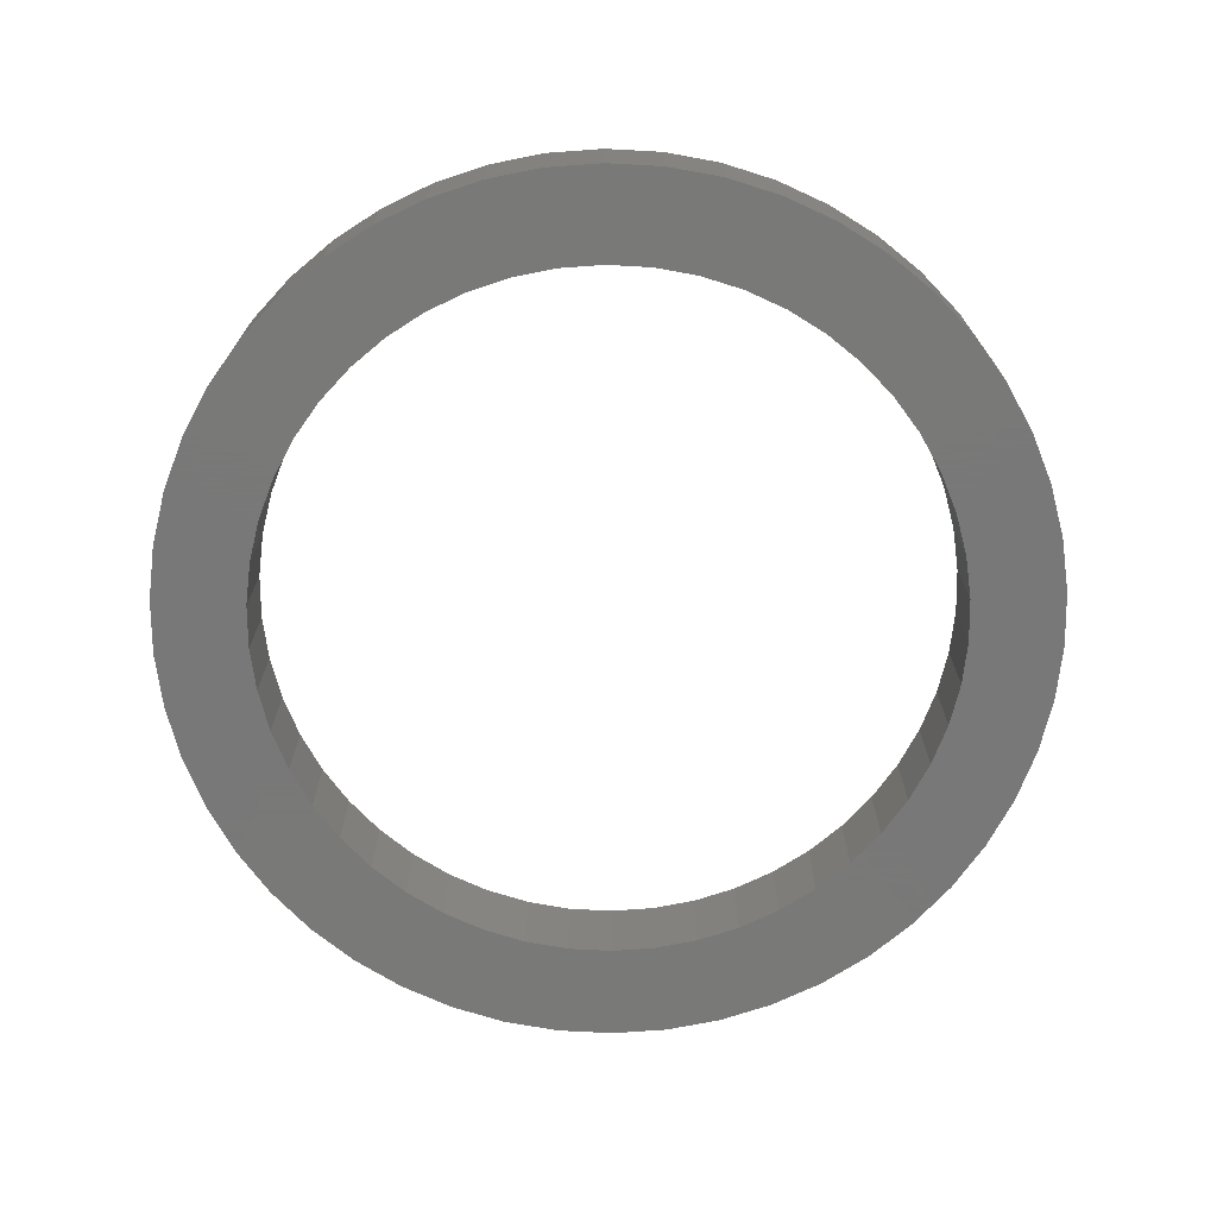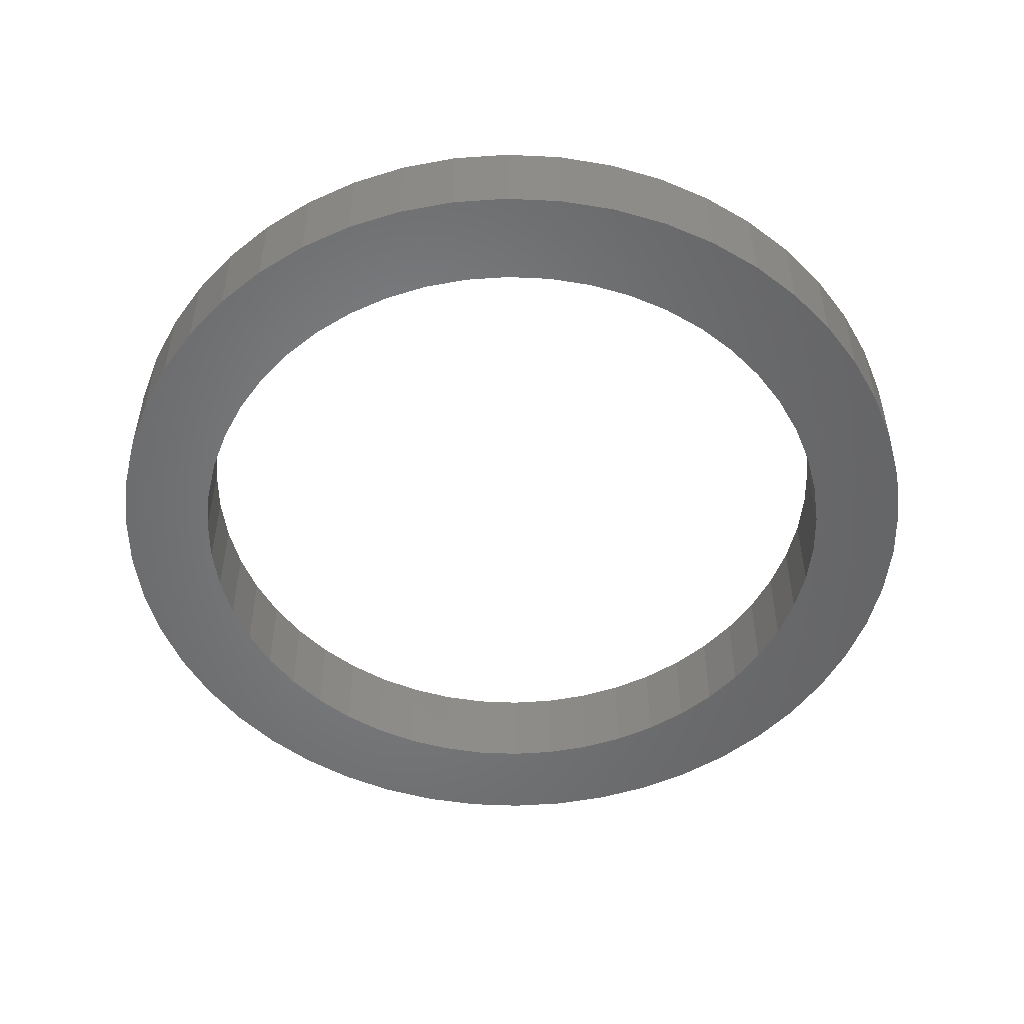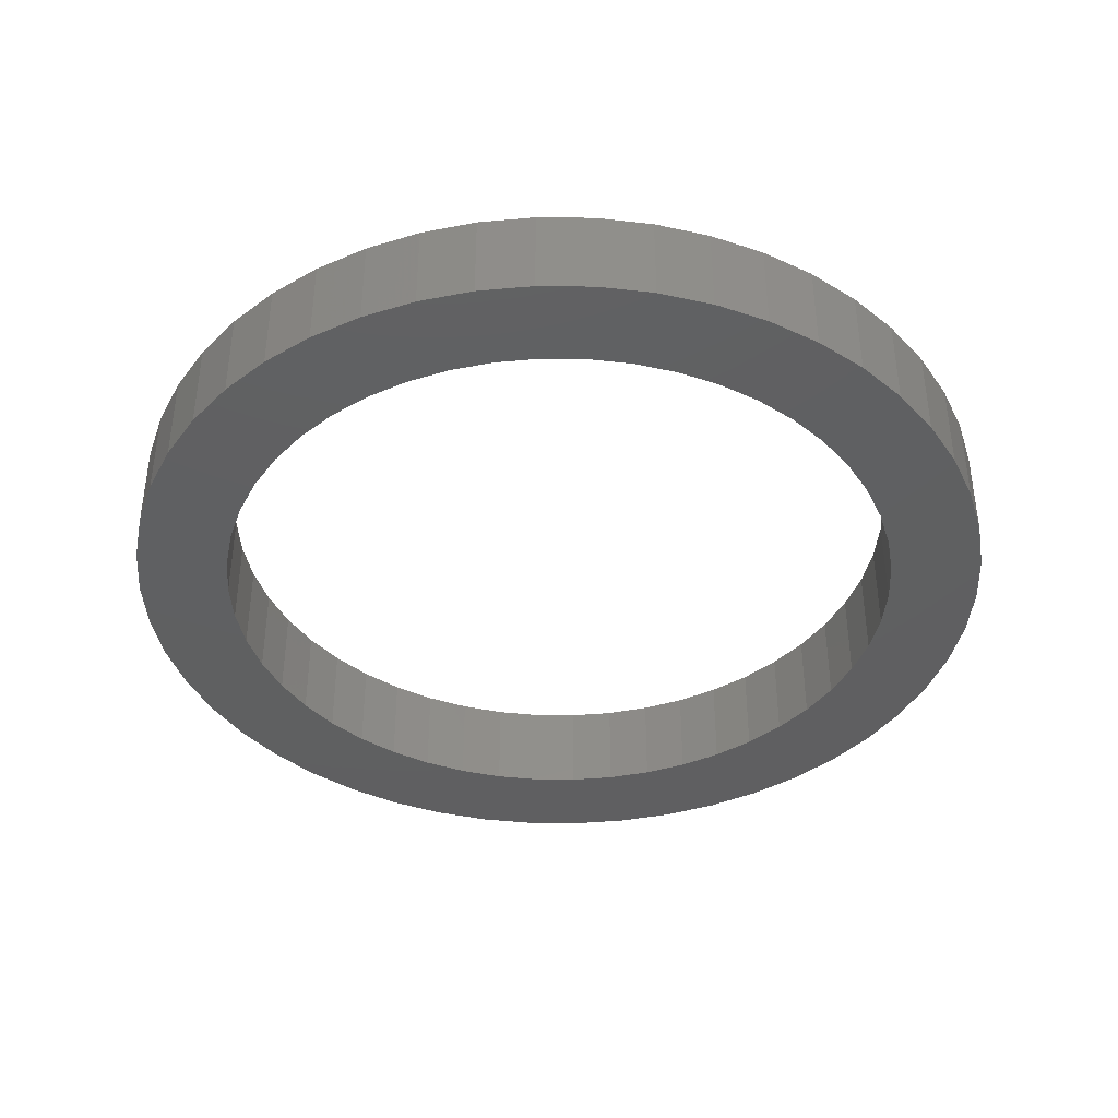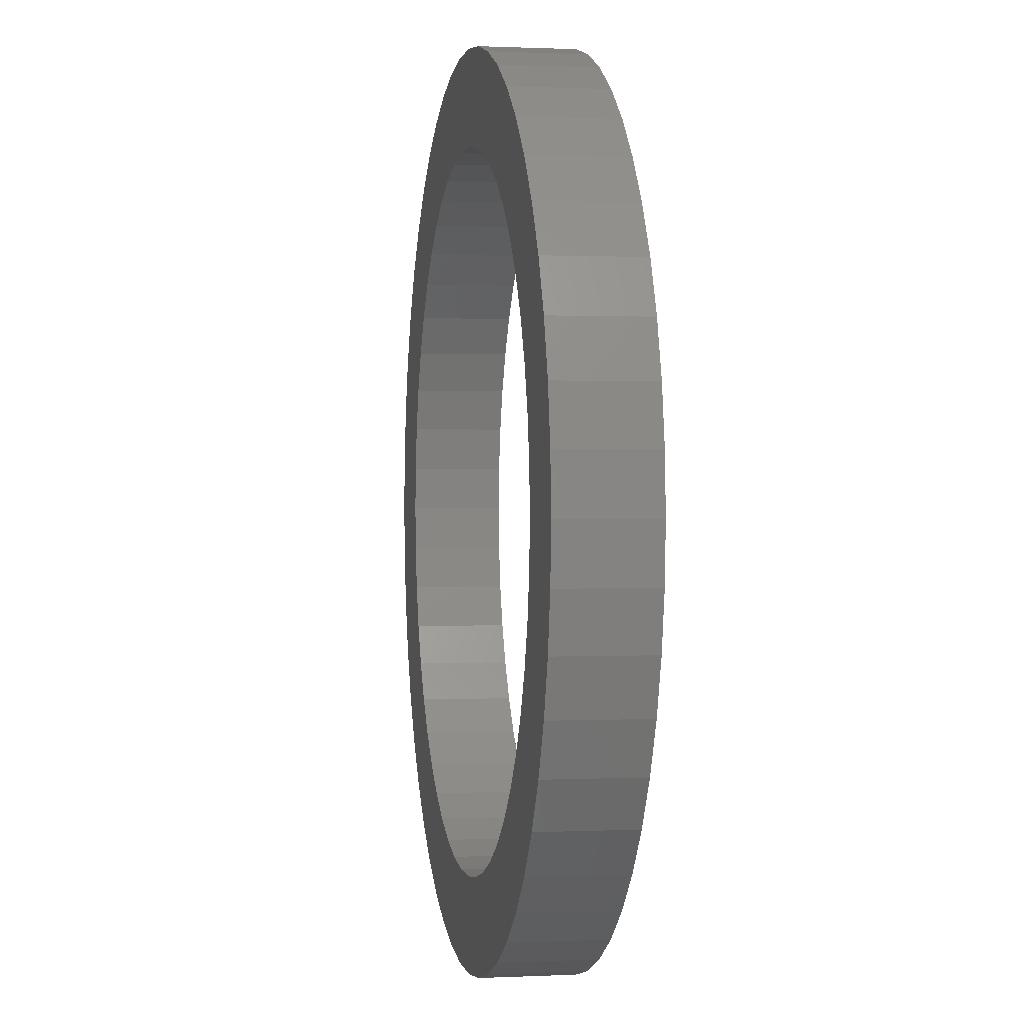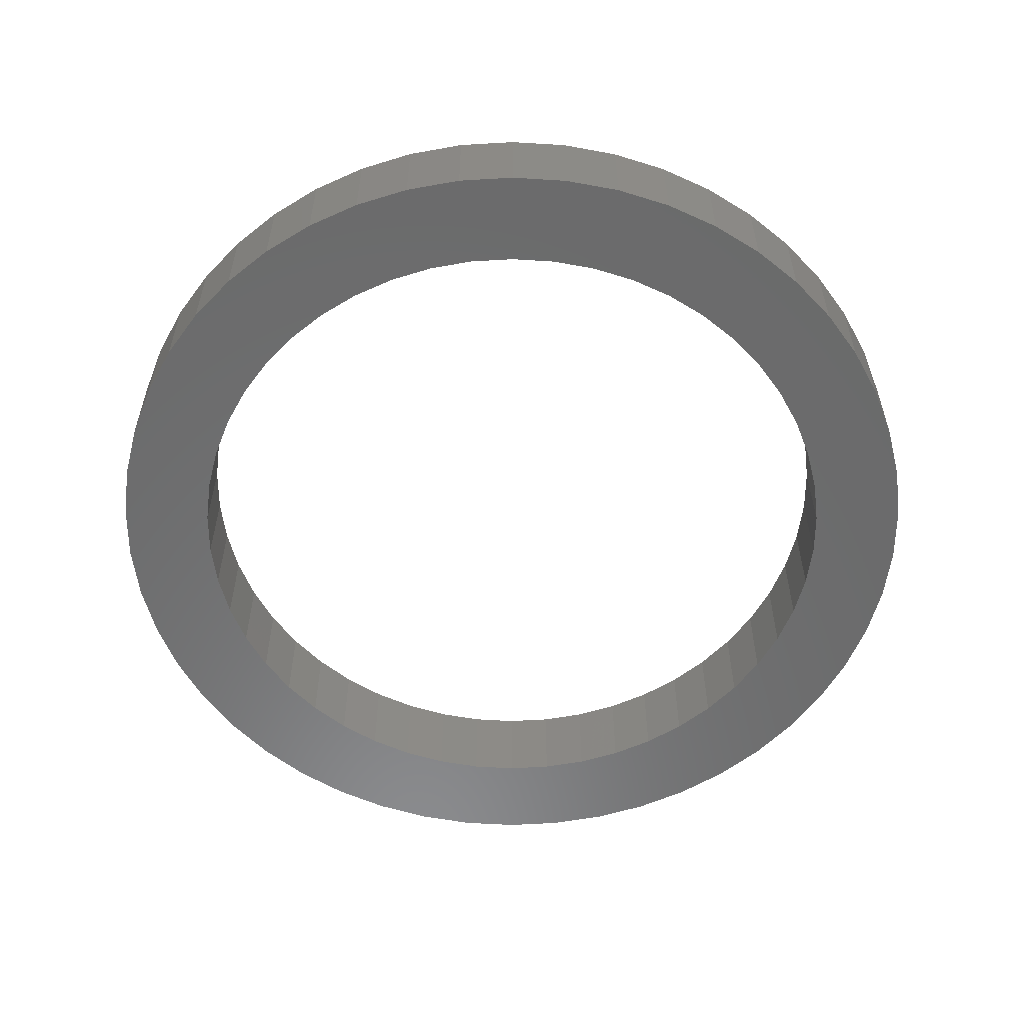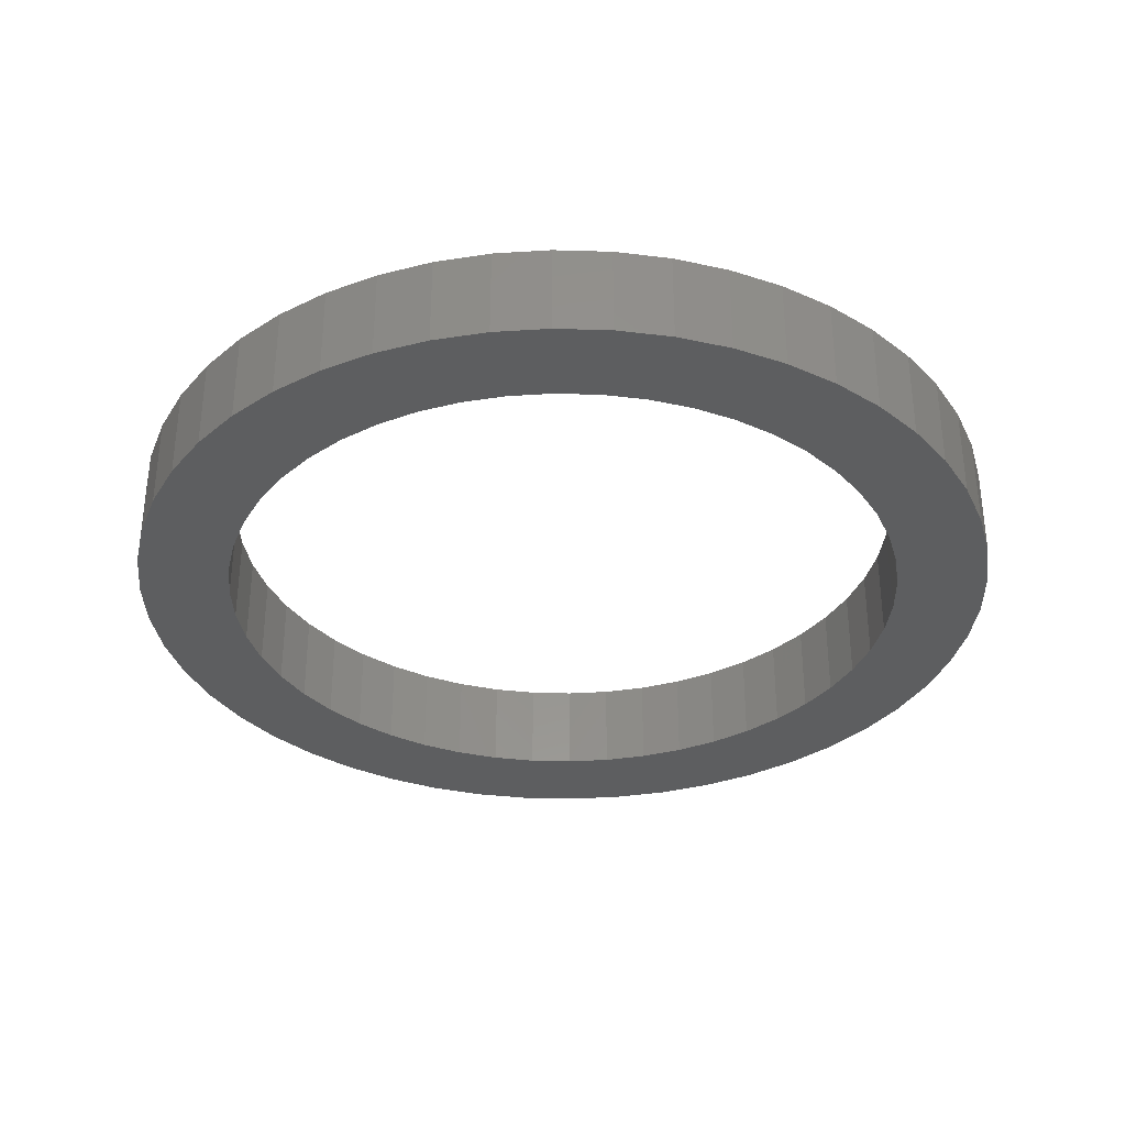
<metadata>
{"format":"stl","ext":"stl","renderer":"f3d","projection":"perspective","resolution":1024,"background":"white","views":[{"elev":-71.5,"azim":-125.5,"up":"+Z"},{"elev":-51.9,"azim":76.3,"up":"+Z"},{"elev":-39.9,"azim":128.8,"up":"+Z"},{"elev":0.7,"azim":80.0,"up":"+Y"},{"elev":-57.0,"azim":-3.7,"up":"+Z"},{"elev":-34.0,"azim":-52.7,"up":"+Z"}]}
</metadata>
<code>
# stl→obj: 200 verts, 400 faces
v 95 0 20
v 94.25 11.91 0
v 94.25 11.91 20
v 95 0 0
v -95 0 0
v -94.25 11.91 20
v -94.25 11.91 0
v -95 0 20
v 5.965 94.81 0
v -5.965 94.81 20
v 5.965 94.81 20
v -5.965 94.81 0
v -5.965 -94.81 0
v 5.965 -94.81 20
v -5.965 -94.81 20
v 5.965 -94.81 0
v 69.25 65.03 0
v 60.56 73.2 20
v 69.25 65.03 20
v 60.56 73.2 0
v -60.56 73.2 0
v -69.25 65.03 20
v -60.56 73.2 20
v -69.25 65.03 0
v -29.36 90.35 0
v -40.45 85.96 20
v -29.36 90.35 20
v -40.45 85.96 0
v 88.33 34.97 20
v 83.25 45.77 0
v 83.25 45.77 20
v 88.33 34.97 0
v 76.86 55.84 0
v 76.86 55.84 20
v 40.45 85.96 0
v 29.36 90.35 20
v 40.45 85.96 20
v 29.36 90.35 0
v 50.9 80.21 20
v 50.9 80.21 0
v -88.33 34.97 0
v -83.25 45.77 20
v -83.25 45.77 0
v -88.33 34.97 20
v -76.86 55.84 0
v -76.86 55.84 20
v 75 0 20
v 74.41 9.4 20
v 92.02 23.63 20
v 94.25 -11.91 20
v 72.64 18.65 20
v 74.41 -9.4 20
v 69.73 27.61 20
v 92.02 -23.63 20
v 65.72 36.13 20
v 72.64 -18.65 20
v 88.33 -34.97 20
v 60.68 44.08 20
v 54.67 51.34 20
v 47.81 57.79 20
v 40.19 63.32 20
v 31.93 67.86 20
v 23.18 71.33 20
v 17.8 93.32 20
v 14.05 73.67 20
v 4.709 74.85 20
v -4.709 74.85 20
v -14.05 73.67 20
v -17.8 93.32 20
v -23.18 71.33 20
v -31.93 67.86 20
v -40.19 63.32 20
v -50.9 80.21 20
v -47.81 57.79 20
v -54.67 51.34 20
v -60.68 44.08 20
v -65.72 36.13 20
v -69.73 27.61 20
v -72.64 18.65 20
v 69.73 -27.61 20
v 83.25 -45.77 20
v 65.72 -36.13 20
v 76.86 -55.84 20
v 60.68 -44.08 20
v 69.25 -65.03 20
v 54.67 -51.34 20
v 60.56 -73.2 20
v 47.81 -57.79 20
v 50.9 -80.21 20
v 40.19 -63.32 20
v 40.45 -85.96 20
v 31.93 -67.86 20
v 29.36 -90.35 20
v 23.18 -71.33 20
v 17.8 -93.32 20
v 14.05 -73.67 20
v 4.709 -74.85 20
v -4.709 -74.85 20
v -14.05 -73.67 20
v -17.8 -93.32 20
v -23.18 -71.33 20
v -29.36 -90.35 20
v -31.93 -67.86 20
v -40.45 -85.96 20
v -40.19 -63.32 20
v -50.9 -80.21 20
v -47.81 -57.79 20
v -60.56 -73.2 20
v -54.67 -51.34 20
v -69.25 -65.03 20
v -60.68 -44.08 20
v -76.86 -55.84 20
v -65.72 -36.13 20
v -83.25 -45.77 20
v -69.73 -27.61 20
v -88.33 -34.97 20
v -72.64 -18.65 20
v -92.02 -23.63 20
v -74.41 -9.4 20
v -94.25 -11.91 20
v -75 0 20
v -92.02 23.63 20
v -74.41 9.4 20
v -50.9 80.21 0
v -17.8 93.32 0
v 94.25 -11.91 0
v 92.02 -23.63 0
v 75 0 0
v 74.41 -9.4 0
v 72.64 -18.65 0
v 88.33 -34.97 0
v 74.41 9.4 0
v 69.73 -27.61 0
v 83.25 -45.77 0
v 92.02 23.63 0
v 65.72 -36.13 0
v 76.86 -55.84 0
v 72.64 18.65 0
v 60.68 -44.08 0
v 69.25 -65.03 0
v 54.67 -51.34 0
v 60.56 -73.2 0
v 47.81 -57.79 0
v 50.9 -80.21 0
v 40.19 -63.32 0
v 40.45 -85.96 0
v 31.93 -67.86 0
v 29.36 -90.35 0
v 23.18 -71.33 0
v 17.8 -93.32 0
v 14.05 -73.67 0
v 4.709 -74.85 0
v -4.709 -74.85 0
v -14.05 -73.67 0
v -17.8 -93.32 0
v -23.18 -71.33 0
v -29.36 -90.35 0
v -31.93 -67.86 0
v -40.45 -85.96 0
v -40.19 -63.32 0
v -50.9 -80.21 0
v -47.81 -57.79 0
v -60.56 -73.2 0
v -54.67 -51.34 0
v -69.25 -65.03 0
v -60.68 -44.08 0
v -76.86 -55.84 0
v -65.72 -36.13 0
v -83.25 -45.77 0
v -69.73 -27.61 0
v -88.33 -34.97 0
v -72.64 -18.65 0
v 69.73 27.61 0
v 65.72 36.13 0
v 60.68 44.08 0
v 54.67 51.34 0
v 47.81 57.79 0
v 40.19 63.32 0
v 31.93 67.86 0
v 23.18 71.33 0
v 17.8 93.32 0
v 14.05 73.67 0
v 4.709 74.85 0
v -4.709 74.85 0
v -14.05 73.67 0
v -23.18 71.33 0
v -31.93 67.86 0
v -40.19 63.32 0
v -47.81 57.79 0
v -54.67 51.34 0
v -60.68 44.08 0
v -65.72 36.13 0
v -69.73 27.61 0
v -72.64 18.65 0
v -92.02 23.63 0
v -74.41 9.4 0
v -75 0 0
v -92.02 -23.63 0
v -74.41 -9.4 0
v -94.25 -11.91 0
f 1 2 3
f 2 1 4
f 5 6 7
f 6 5 8
f 9 10 11
f 10 9 12
f 13 14 15
f 14 13 16
f 17 18 19
f 18 17 20
f 21 22 23
f 22 21 24
f 25 26 27
f 26 25 28
f 29 30 31
f 30 29 32
f 31 33 34
f 33 31 30
f 35 36 37
f 36 35 38
f 20 39 18
f 39 20 40
f 41 42 43
f 42 41 44
f 45 22 24
f 22 45 46
f 47 1 3
f 48 3 49
f 1 47 50
f 51 49 29
f 52 50 47
f 53 29 31
f 50 52 54
f 55 31 34
f 56 54 52
f 54 56 57
f 3 48 47
f 49 51 48
f 29 53 51
f 58 34 19
f 31 55 53
f 34 58 55
f 59 19 18
f 19 59 58
f 60 18 39
f 18 60 59
f 61 39 37
f 39 61 60
f 37 62 61
f 36 62 37
f 36 63 62
f 64 63 36
f 64 65 63
f 11 65 64
f 11 66 65
f 11 67 66
f 10 67 11
f 10 68 67
f 69 68 10
f 69 70 68
f 27 70 69
f 27 71 70
f 26 71 27
f 71 26 72
f 73 72 26
f 72 73 74
f 23 74 73
f 74 23 75
f 22 75 23
f 75 22 76
f 46 76 22
f 76 46 77
f 42 77 46
f 77 42 78
f 78 44 79
f 44 78 42
f 80 57 56
f 57 80 81
f 82 81 80
f 81 82 83
f 84 83 82
f 83 84 85
f 86 85 84
f 85 86 87
f 88 87 86
f 87 88 89
f 90 89 88
f 89 90 91
f 92 91 90
f 92 93 91
f 94 93 92
f 94 95 93
f 96 95 94
f 96 14 95
f 97 14 96
f 98 14 97
f 98 15 14
f 99 15 98
f 99 100 15
f 101 100 99
f 101 102 100
f 103 102 101
f 104 103 105
f 103 104 102
f 106 105 107
f 105 106 104
f 108 107 109
f 107 108 106
f 110 109 111
f 112 111 113
f 109 110 108
f 114 113 115
f 116 115 117
f 118 117 119
f 111 112 110
f 120 119 121
f 122 79 44
f 79 122 123
f 113 114 112
f 6 123 122
f 115 116 114
f 123 6 121
f 117 118 116
f 8 121 6
f 119 120 118
f 121 8 120
f 28 73 26
f 73 28 124
f 125 27 69
f 27 125 25
f 54 126 50
f 126 54 127
f 128 4 126
f 129 126 127
f 4 128 2
f 130 127 131
f 132 2 128
f 133 131 134
f 2 132 135
f 136 134 137
f 138 135 132
f 135 138 32
f 126 129 128
f 127 130 129
f 131 133 130
f 139 137 140
f 134 136 133
f 137 139 136
f 141 140 142
f 140 141 139
f 143 142 144
f 142 143 141
f 145 144 146
f 144 145 143
f 146 147 145
f 148 147 146
f 148 149 147
f 150 149 148
f 150 151 149
f 16 151 150
f 16 152 151
f 16 153 152
f 13 153 16
f 13 154 153
f 155 154 13
f 155 156 154
f 157 156 155
f 157 158 156
f 159 158 157
f 158 159 160
f 161 160 159
f 160 161 162
f 163 162 161
f 162 163 164
f 165 164 163
f 164 165 166
f 167 166 165
f 166 167 168
f 169 168 167
f 168 169 170
f 170 171 172
f 171 170 169
f 173 32 138
f 32 173 30
f 174 30 173
f 30 174 33
f 175 33 174
f 33 175 17
f 176 17 175
f 17 176 20
f 177 20 176
f 20 177 40
f 178 40 177
f 40 178 35
f 179 35 178
f 179 38 35
f 180 38 179
f 180 181 38
f 182 181 180
f 182 9 181
f 183 9 182
f 184 9 183
f 184 12 9
f 185 12 184
f 185 125 12
f 186 125 185
f 186 25 125
f 187 25 186
f 28 187 188
f 187 28 25
f 124 188 189
f 188 124 28
f 21 189 190
f 189 21 124
f 24 190 191
f 45 191 192
f 190 24 21
f 43 192 193
f 41 193 194
f 195 194 196
f 191 45 24
f 7 196 197
f 198 172 171
f 172 198 199
f 192 43 45
f 200 199 198
f 193 41 43
f 199 200 197
f 194 195 41
f 5 197 200
f 196 7 195
f 197 5 7
f 16 95 14
f 95 16 150
f 49 32 29
f 32 49 135
f 3 135 49
f 135 3 2
f 34 17 19
f 17 34 33
f 38 64 36
f 64 38 181
f 181 11 64
f 11 181 9
f 40 37 39
f 37 40 35
f 43 46 45
f 46 43 42
f 195 44 41
f 44 195 122
f 7 122 195
f 122 7 6
f 124 23 73
f 23 124 21
f 12 69 10
f 69 12 125
f 50 4 1
f 4 50 126
f 57 127 54
f 127 57 131
f 165 108 110
f 108 165 163
f 169 116 171
f 116 169 114
f 165 112 167
f 112 165 110
f 144 87 89
f 87 144 142
f 198 120 200
f 120 198 118
f 200 8 5
f 8 200 120
f 171 118 198
f 118 171 116
f 85 137 83
f 137 85 140
f 146 89 91
f 89 146 144
f 81 131 57
f 131 81 134
f 83 134 81
f 134 83 137
f 159 102 104
f 102 159 157
f 157 100 102
f 100 157 155
f 167 114 169
f 114 167 112
f 142 85 87
f 85 142 140
f 148 91 93
f 91 148 146
f 150 93 95
f 93 150 148
f 161 104 106
f 104 161 159
f 155 15 100
f 15 155 13
f 163 106 108
f 106 163 161
f 128 48 132
f 48 128 47
f 121 196 123
f 196 121 197
f 184 66 67
f 66 184 183
f 152 98 97
f 98 152 153
f 177 59 60
f 59 177 176
f 190 74 75
f 74 190 189
f 187 70 71
f 70 187 186
f 173 55 174
f 55 173 53
f 132 51 138
f 51 132 48
f 174 58 175
f 58 174 55
f 180 62 63
f 62 180 179
f 182 63 65
f 63 182 180
f 179 61 62
f 61 179 178
f 78 192 77
f 192 78 193
f 76 190 75
f 190 76 191
f 79 193 78
f 193 79 194
f 186 68 70
f 68 186 185
f 151 97 96
f 97 151 152
f 138 53 173
f 53 138 51
f 175 59 176
f 59 175 58
f 183 65 66
f 65 183 182
f 178 60 61
f 60 178 177
f 77 191 76
f 191 77 192
f 123 194 79
f 194 123 196
f 188 71 72
f 71 188 187
f 189 72 74
f 72 189 188
f 185 67 68
f 67 185 184
f 141 84 139
f 84 141 86
f 133 56 130
f 56 133 80
f 130 52 129
f 52 130 56
f 145 92 90
f 92 145 147
f 141 88 86
f 88 141 143
f 139 82 136
f 82 139 84
f 129 47 128
f 47 129 52
f 154 101 99
f 101 154 156
f 115 172 117
f 172 115 170
f 119 197 121
f 197 119 199
f 147 94 92
f 94 147 149
f 149 96 94
f 96 149 151
f 136 80 133
f 80 136 82
f 153 99 98
f 99 153 154
f 156 103 101
f 103 156 158
f 113 170 115
f 170 113 168
f 109 166 111
f 166 109 164
f 162 109 107
f 109 162 164
f 117 199 119
f 199 117 172
f 143 90 88
f 90 143 145
f 160 107 105
f 107 160 162
f 111 168 113
f 168 111 166
f 158 105 103
f 105 158 160

</code>
